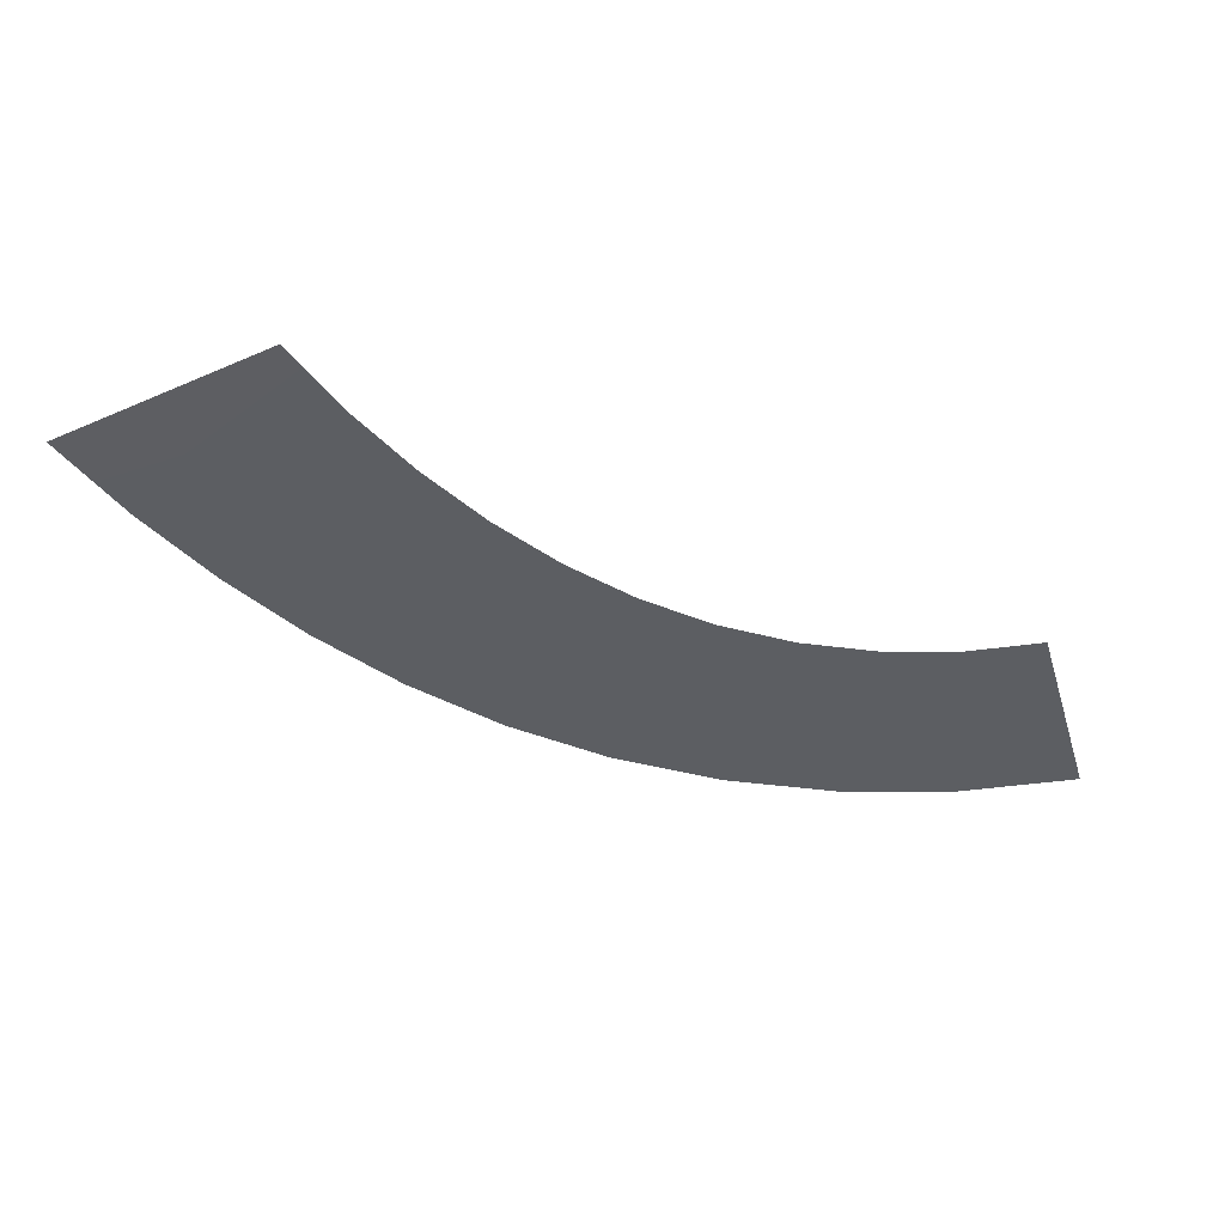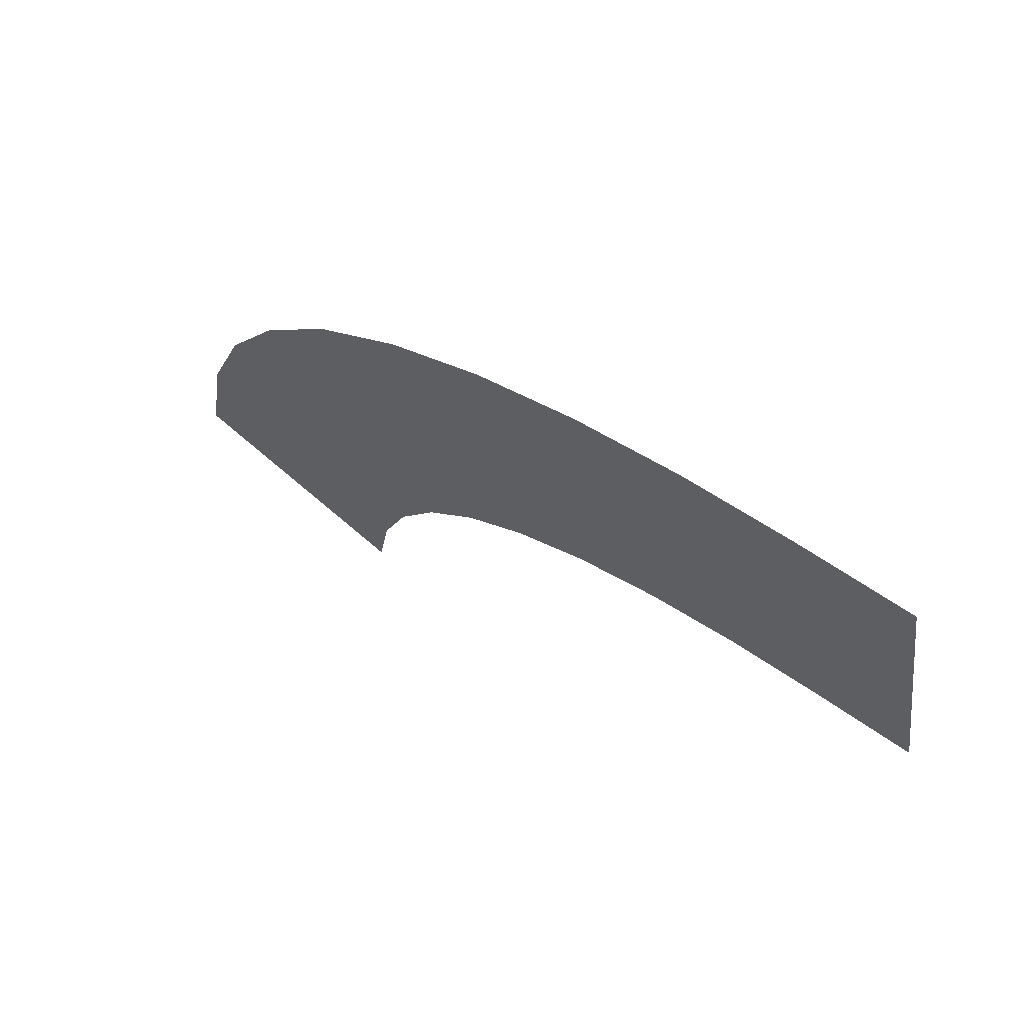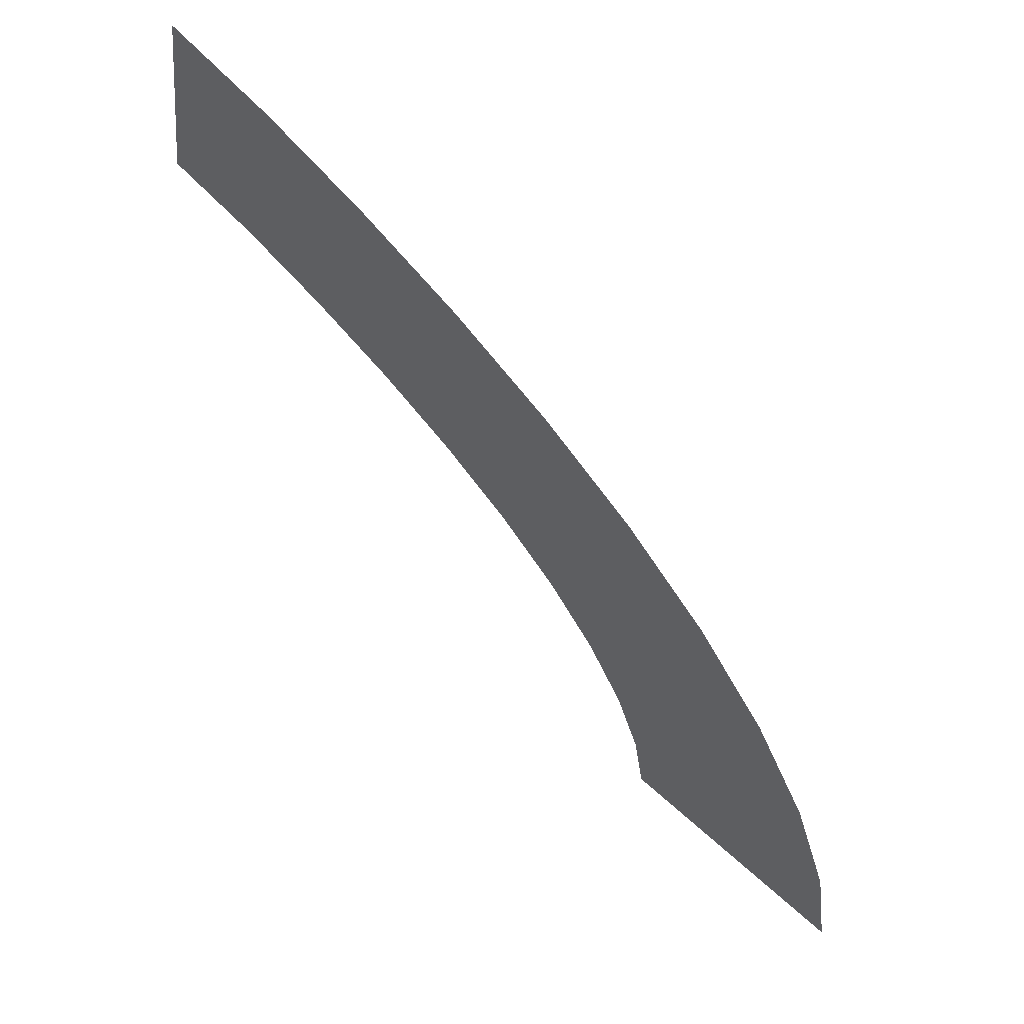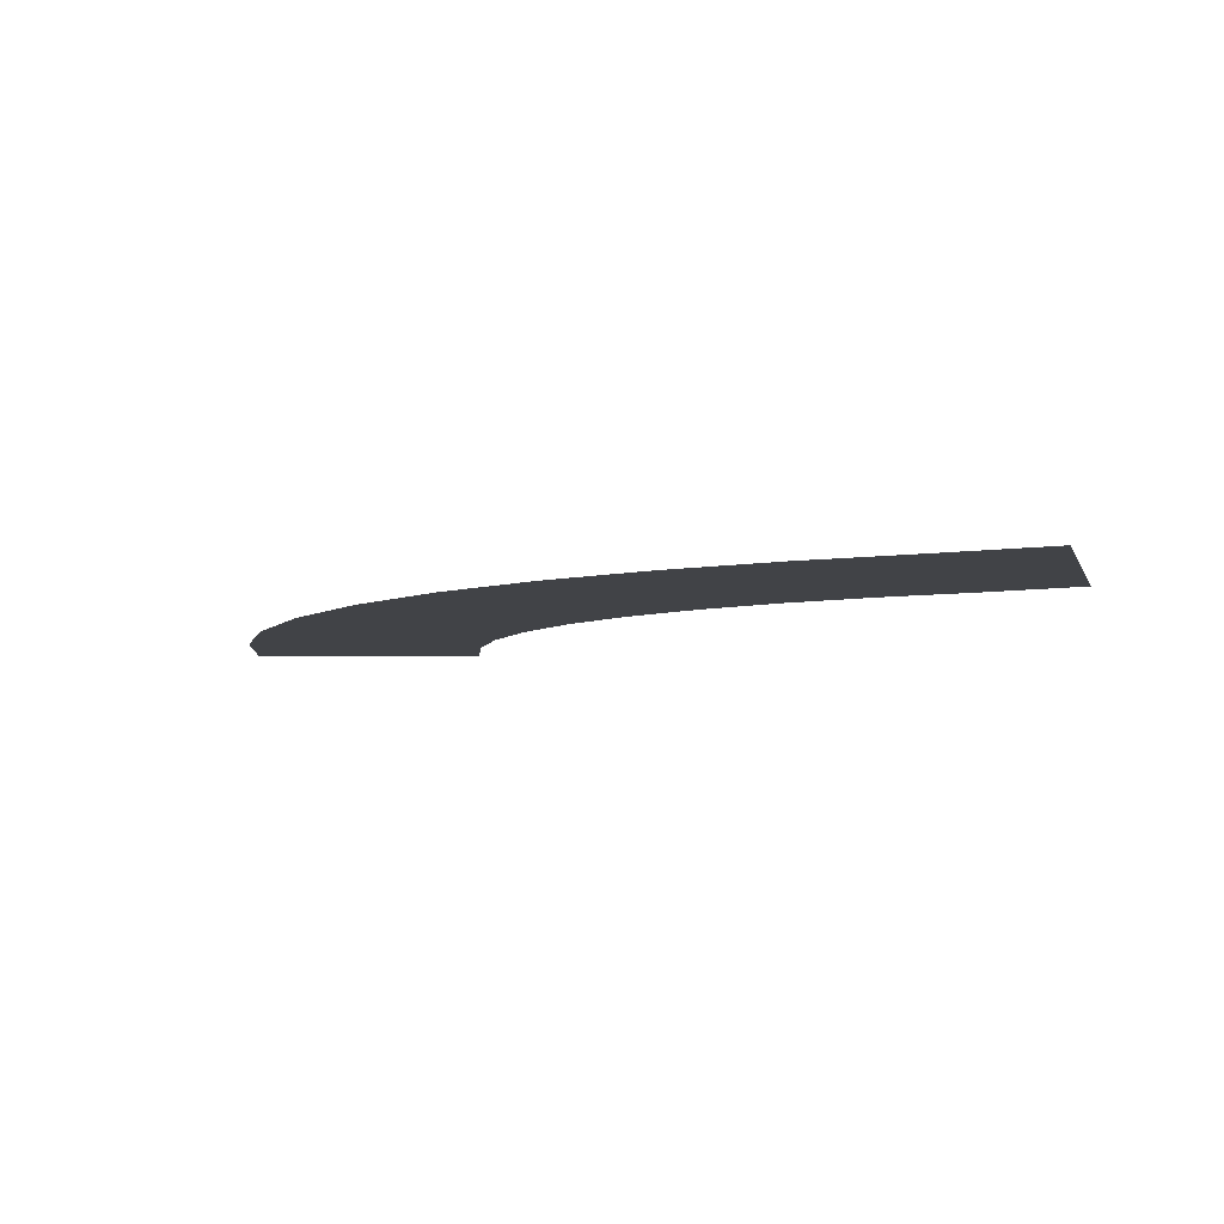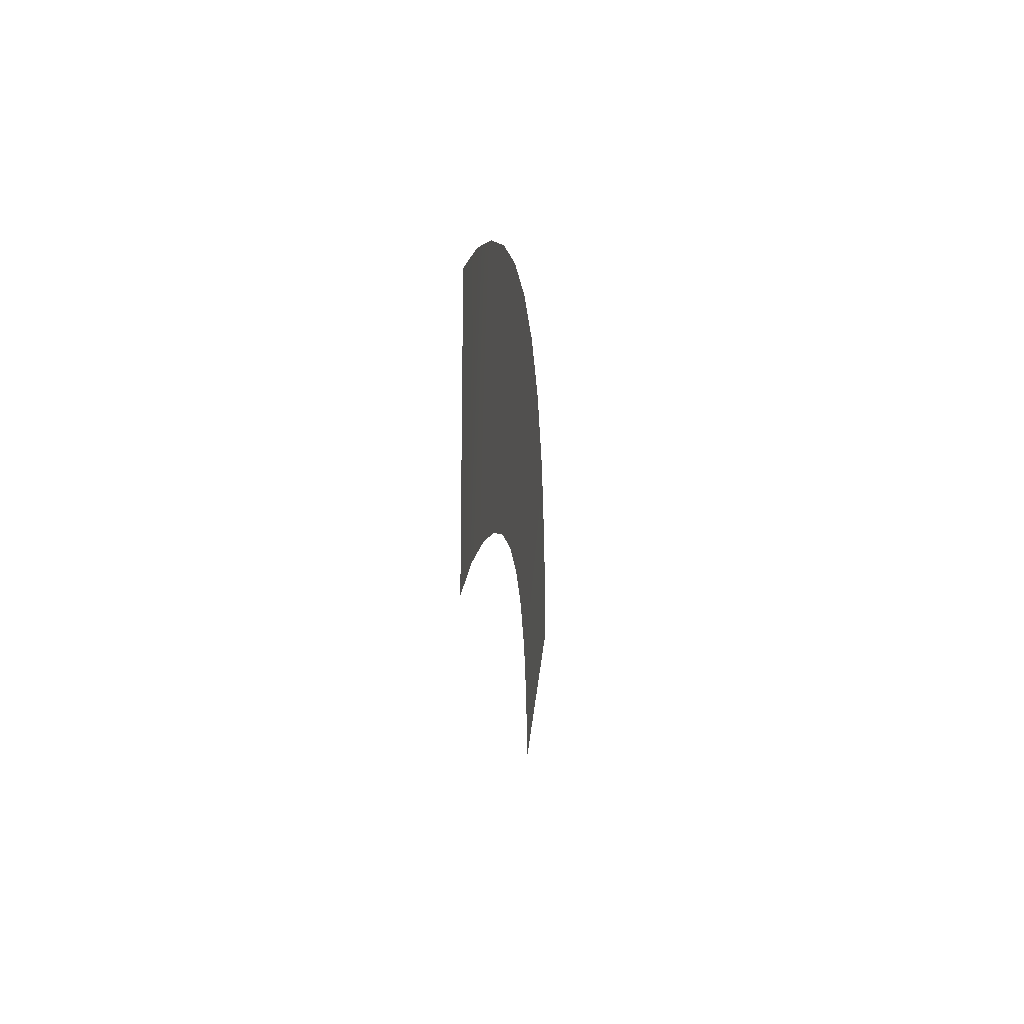
<metadata>
{"format":"obj","ext":"obj","renderer":"f3d","projection":"perspective","resolution":1024,"background":"white","views":[{"elev":-37.6,"azim":110.2,"up":"+Y"},{"elev":65.8,"azim":40.3,"up":"+Z"},{"elev":64.0,"azim":-136.3,"up":"+Z"},{"elev":-7.0,"azim":6.0,"up":"+Y"},{"elev":25.0,"azim":95.2,"up":"+Z"}]}
</metadata>
<code>
g Markers1
v -424.2 0.08752 154.8
v -424.2 0.08752 154.8
v -422.3 0.08752 143
v -422.3 0.08752 143
v -429.6 0.01 153.7
v -429.6 0.01 153.7
v -426.9 0.01 142.1
v -426.9 0.01 142.1
v -434.9 0.01 152.3
v -434.9 0.01 152.3
v -431.2 0.01 140.9
v -431.2 0.01 140.9
v -440.2 0.01 150.3
v -440.2 0.01 150.3
v -435.4 0.01 139.3
v -435.4 0.01 139.3
v -445.3 0.01 147.8
v -445.3 0.01 147.8
v -439.3 0.01 137.3
v -439.3 0.01 137.3
v -450.1 0.01 144.6
v -450.1 0.01 144.6
v -442.8 0.01 135
v -442.8 0.01 135
v -454.5 0.01 140.7
v -454.5 0.01 140.7
v -445.9 0.01 132.3
v -445.9 0.01 132.3
v -458.4 0.01 136.1
v -458.4 0.01 136.1
v -448.5 0.01 129.2
v -448.5 0.01 129.2
v -461.4 0.01 130.9
v -461.4 0.01 130.9
v -450.5 0.01 125.7
v -450.5 0.01 125.7
v -463.5 0.01 125.1
v -463.5 0.01 125.1
v -451.9 0.01 122
v -451.9 0.01 122
v -464.5 0.01315 119.1
v -464.5 0.01315 119.1
v -452.5 0.01315 118.2
v -452.5 0.01315 118.2
f 5 1 3
f 7 5 3
f 9 5 7
f 11 9 7
f 13 9 11
f 15 13 11
f 17 13 15
f 19 17 15
f 21 17 19
f 23 21 19
f 25 21 23
f 27 25 23
f 29 25 27
f 31 29 27
f 33 29 31
f 35 33 31
f 37 33 35
f 39 37 35
f 41 37 39
f 43 41 39

</code>
